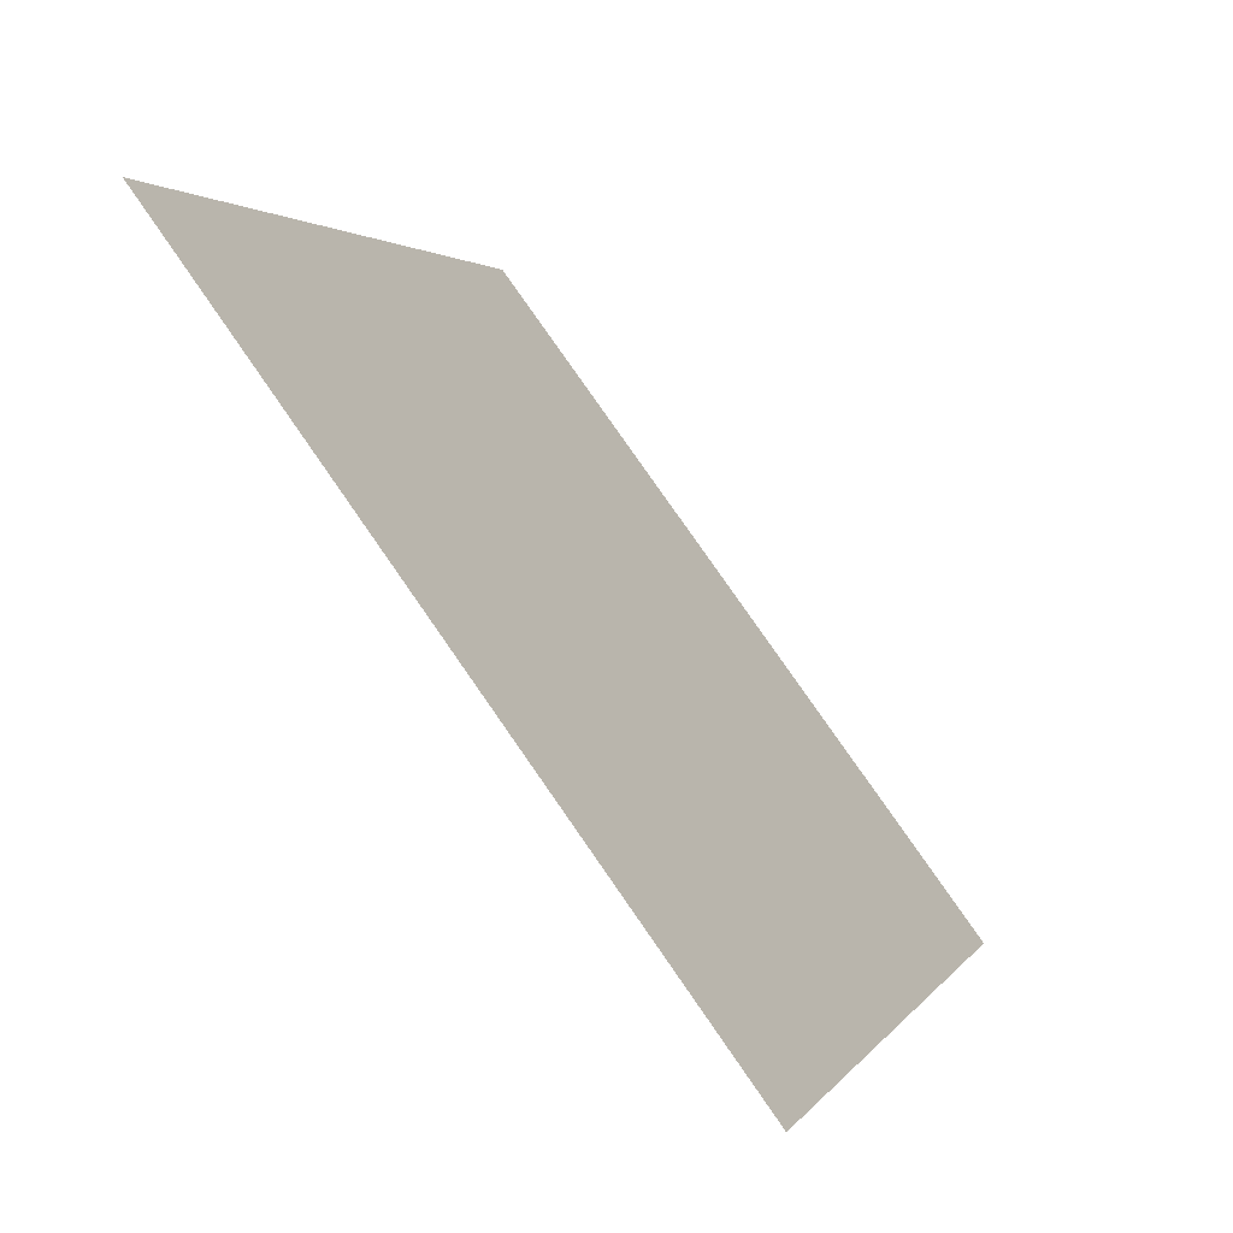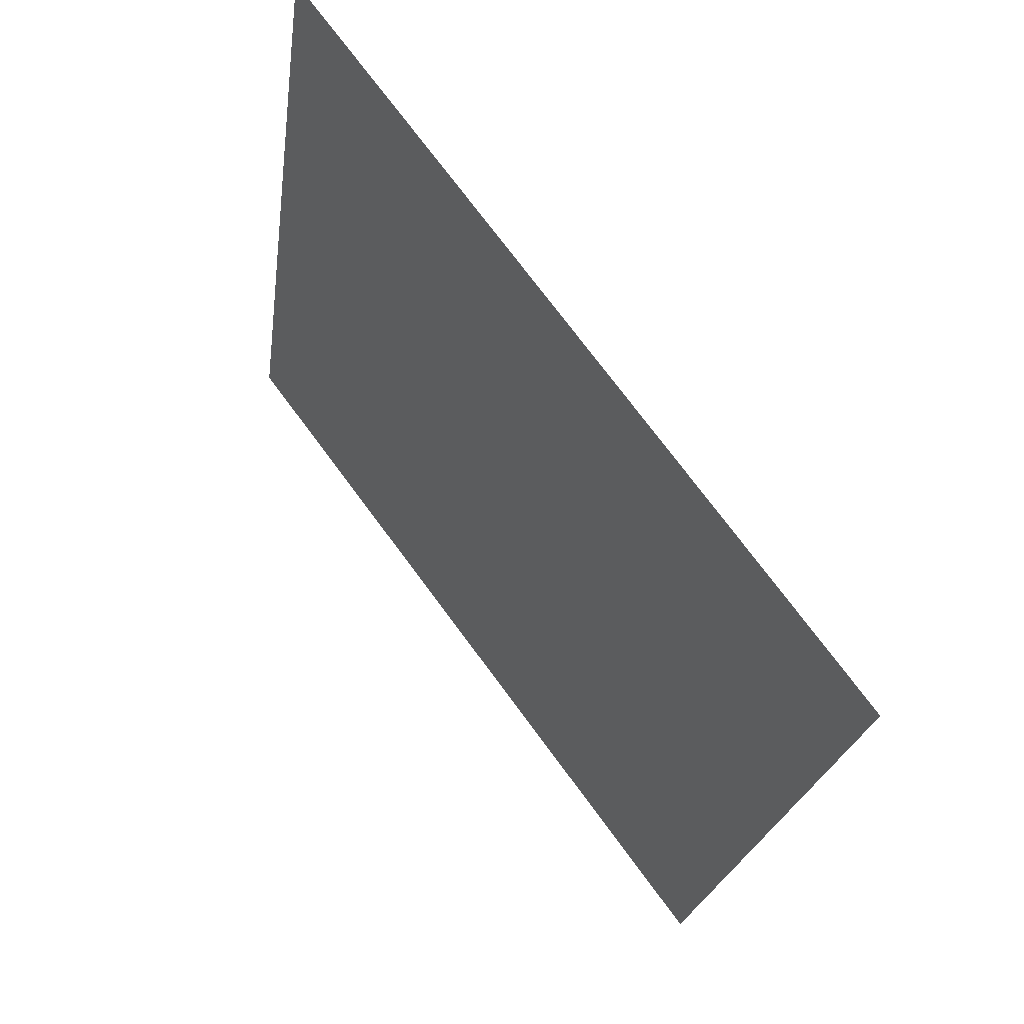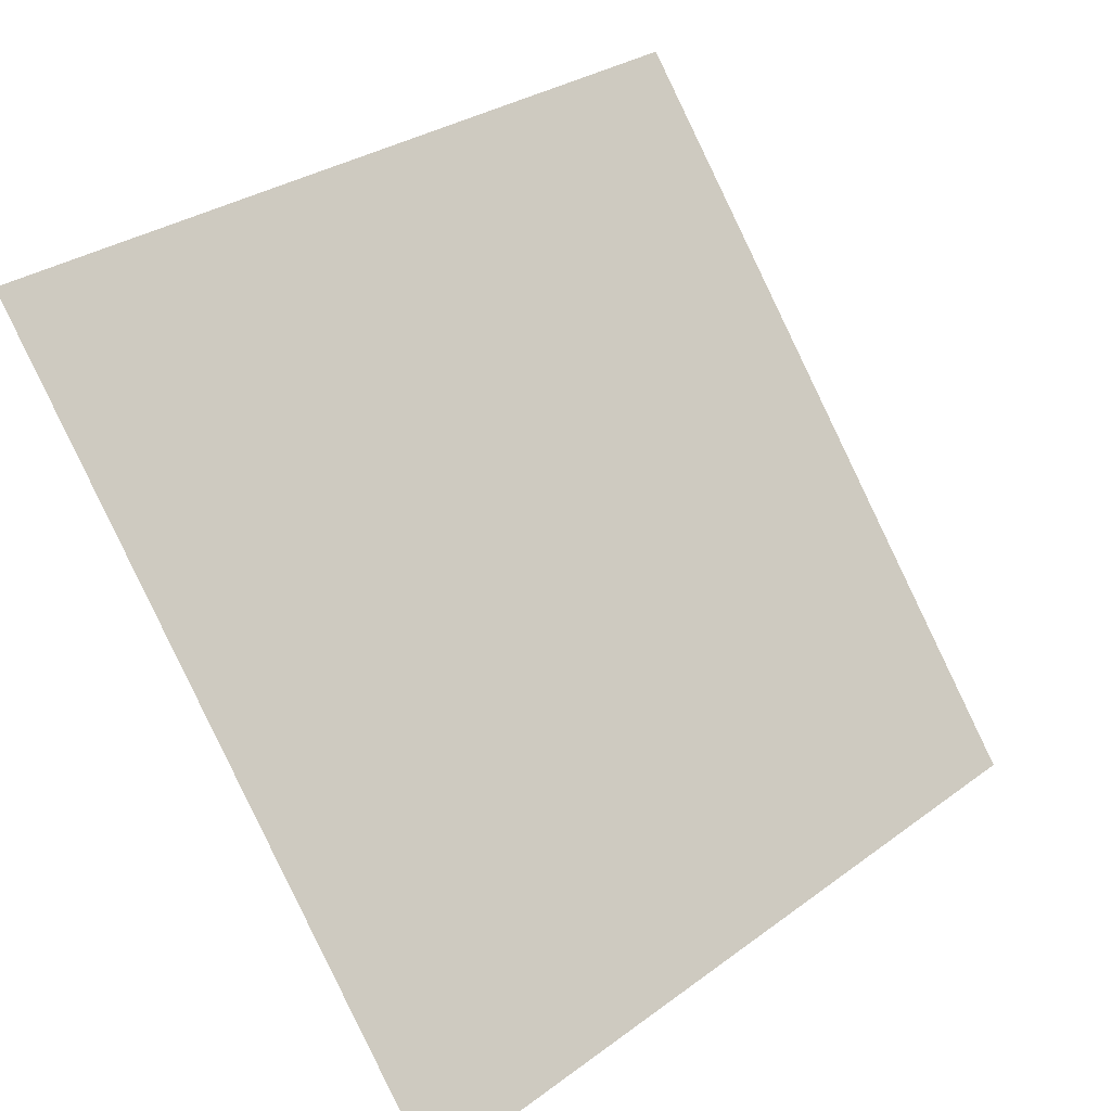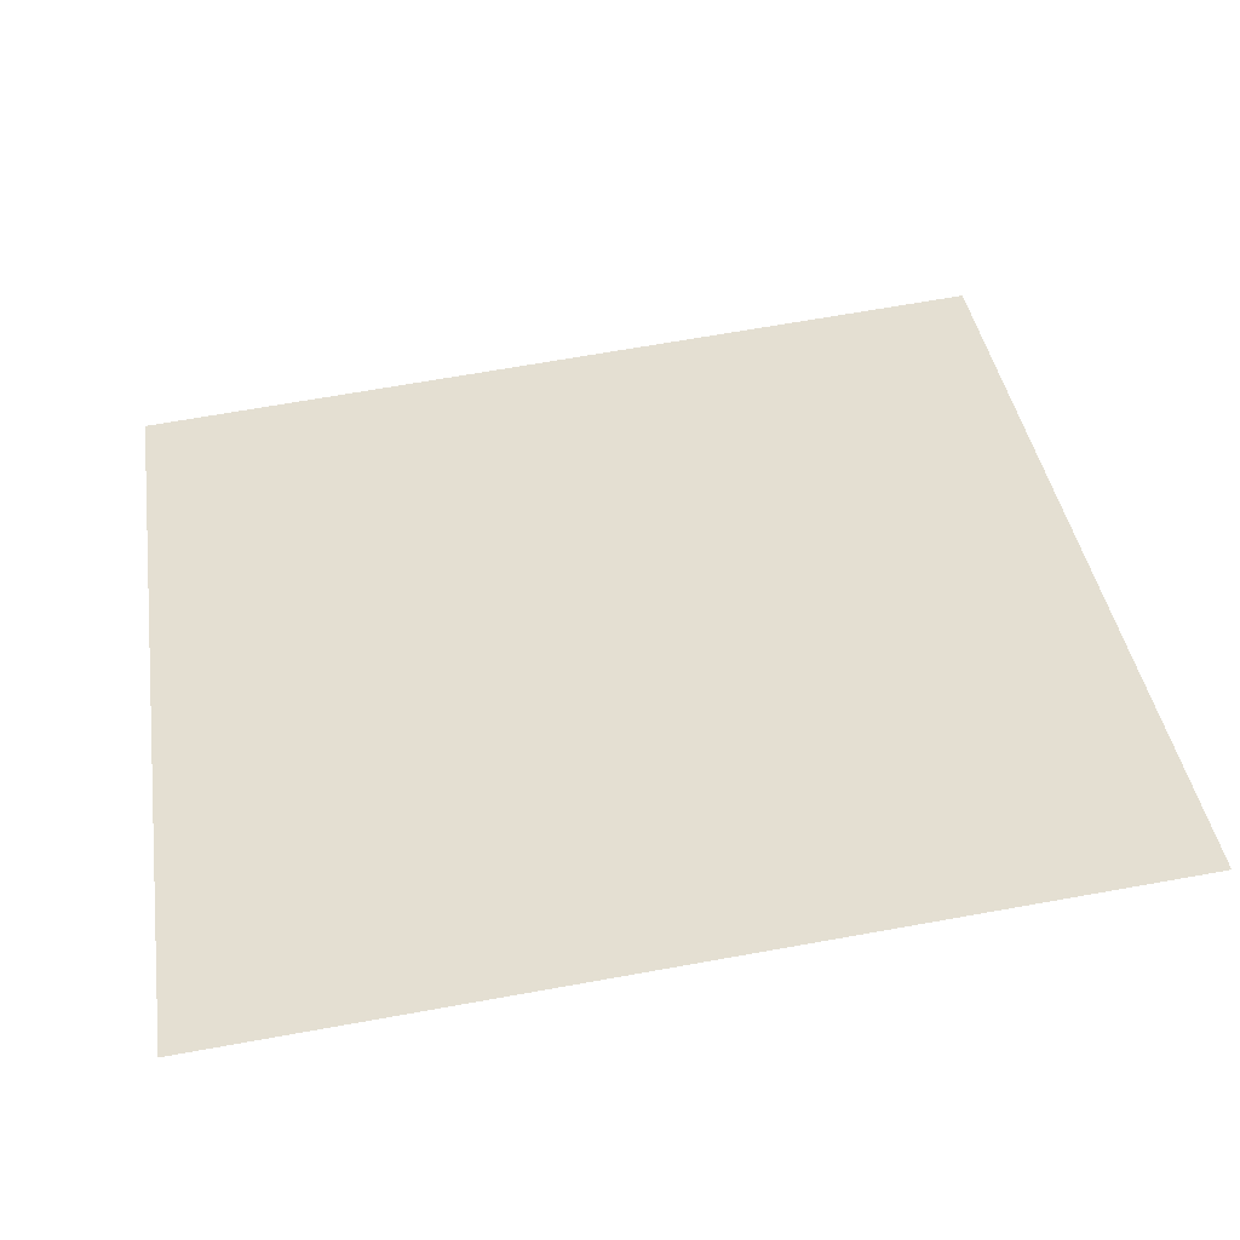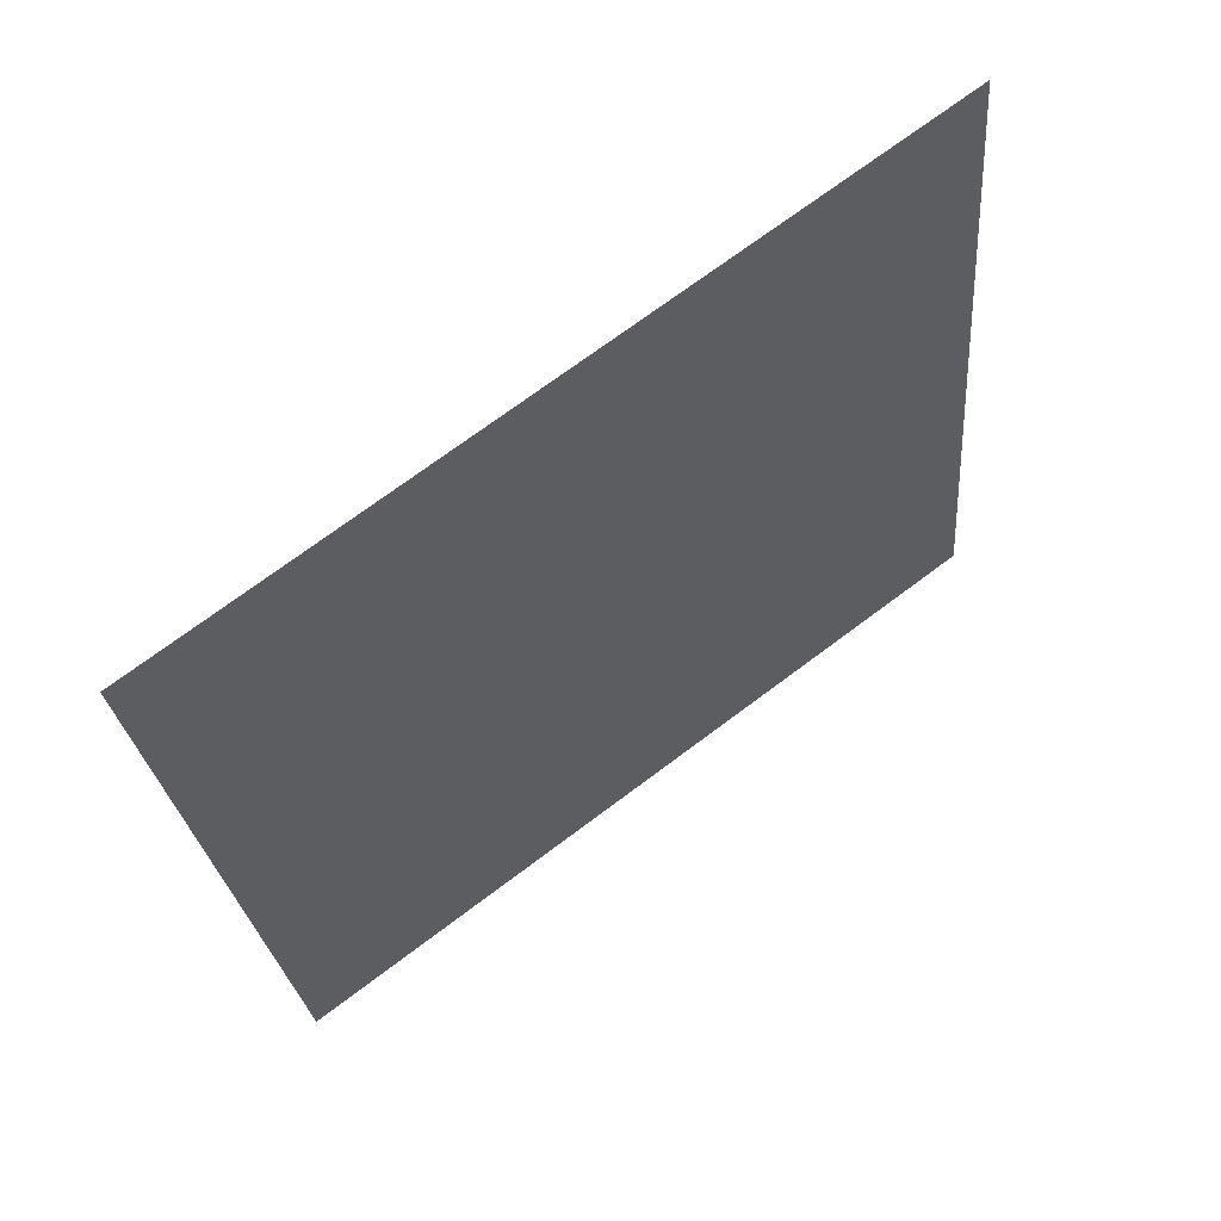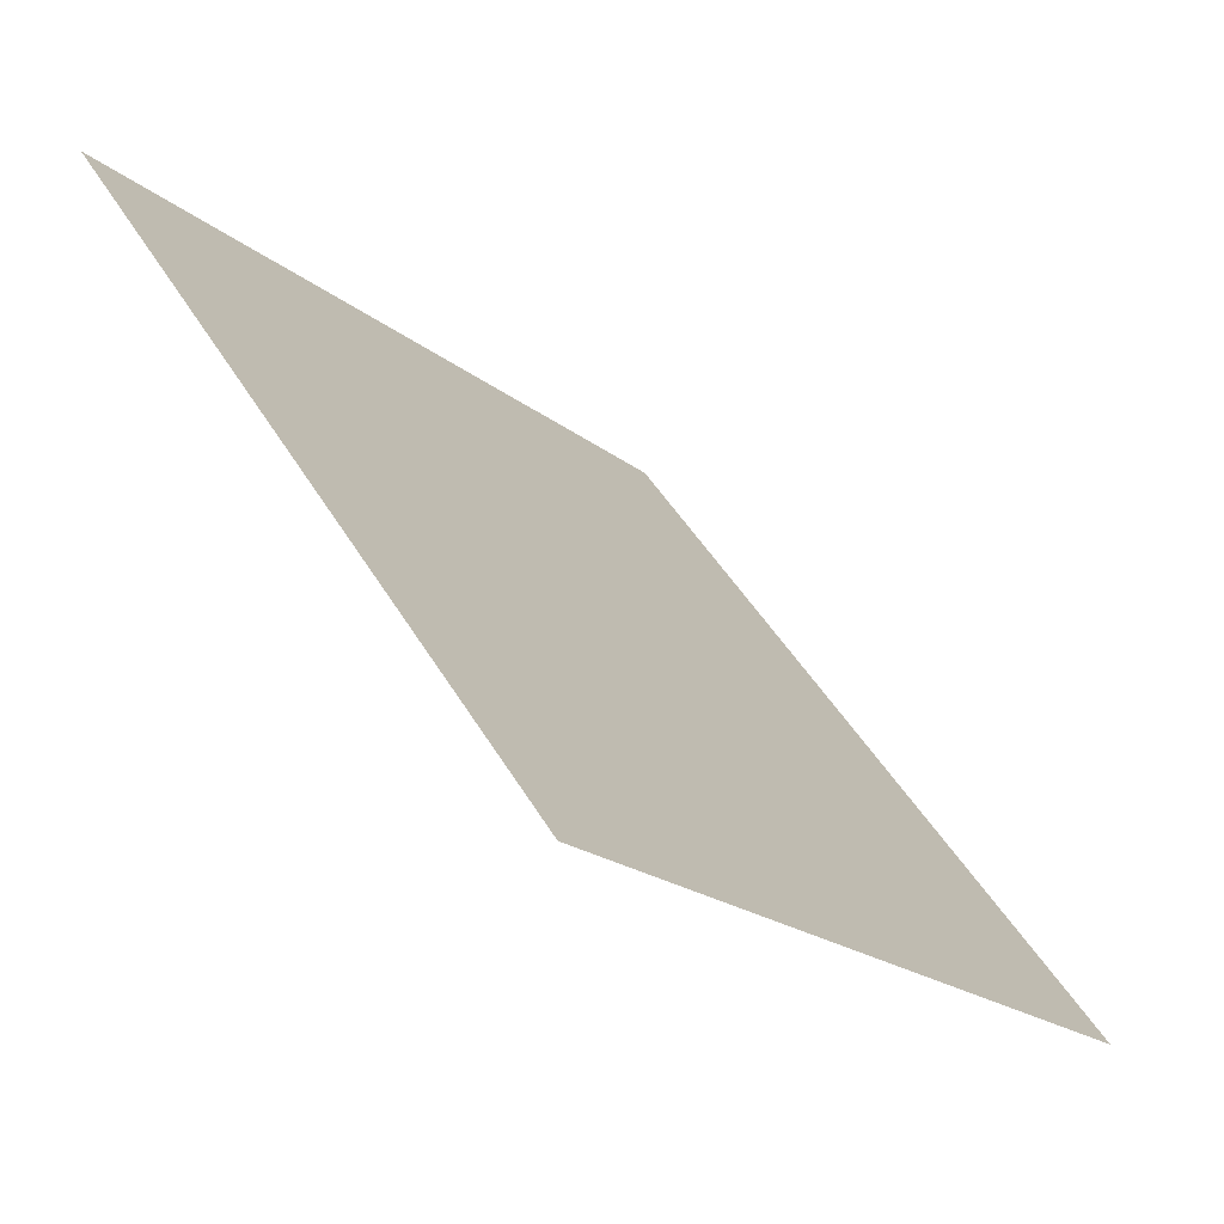
<metadata>
{"format":"obj","ext":"obj","renderer":"f3d","projection":"perspective","resolution":1024,"background":"white","views":[{"elev":3.0,"azim":-74.4,"up":"+Z"},{"elev":-21.5,"azim":-98.7,"up":"+Z"},{"elev":30.8,"azim":-48.1,"up":"+Z"},{"elev":76.6,"azim":-9.5,"up":"+Y"},{"elev":-24.1,"azim":-84.6,"up":"+Y"},{"elev":-19.5,"azim":-56.4,"up":"+Z"}]}
</metadata>
<code>
v -0.01727 0.8611 0.6072
v -0.02383 0.8612 0.6072
v -0.02371 0.8652 0.6125
v -0.01715 0.865 0.6124
f 4 3 2 1

</code>
